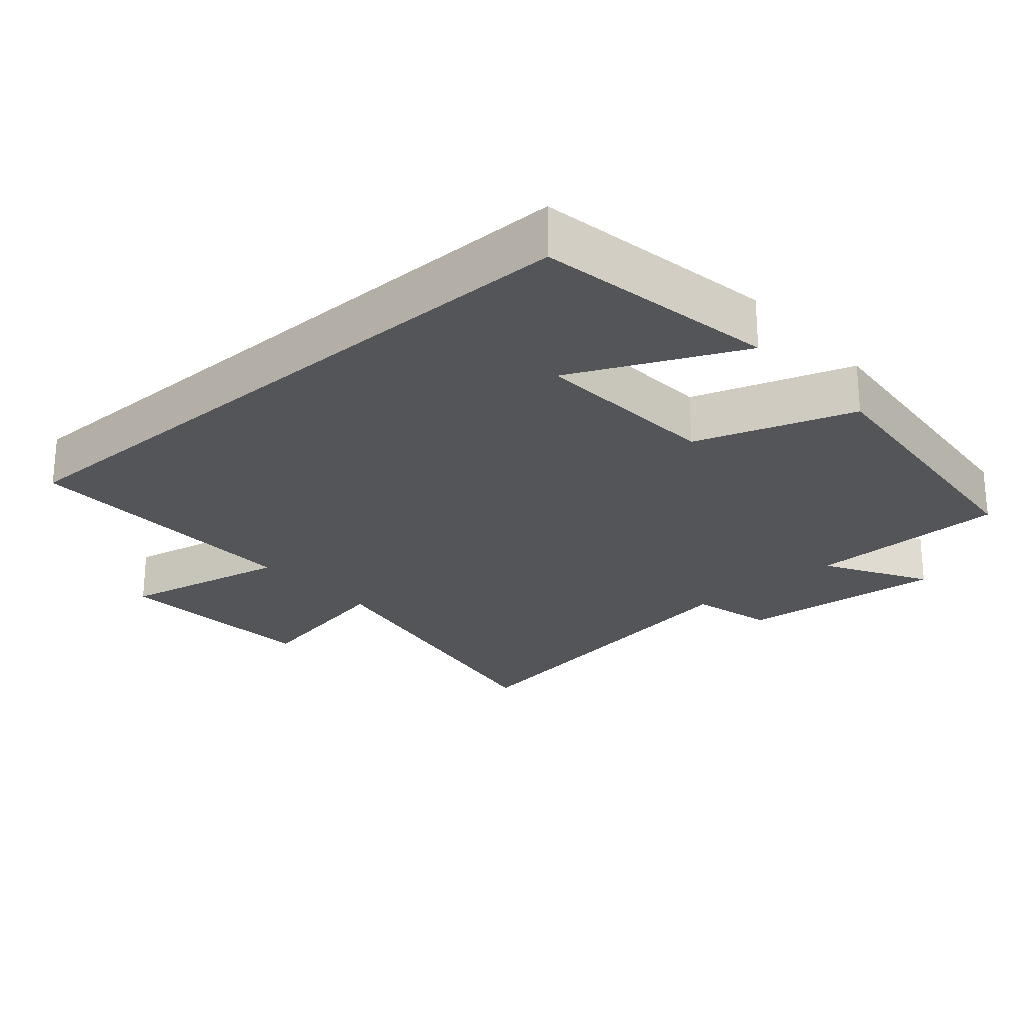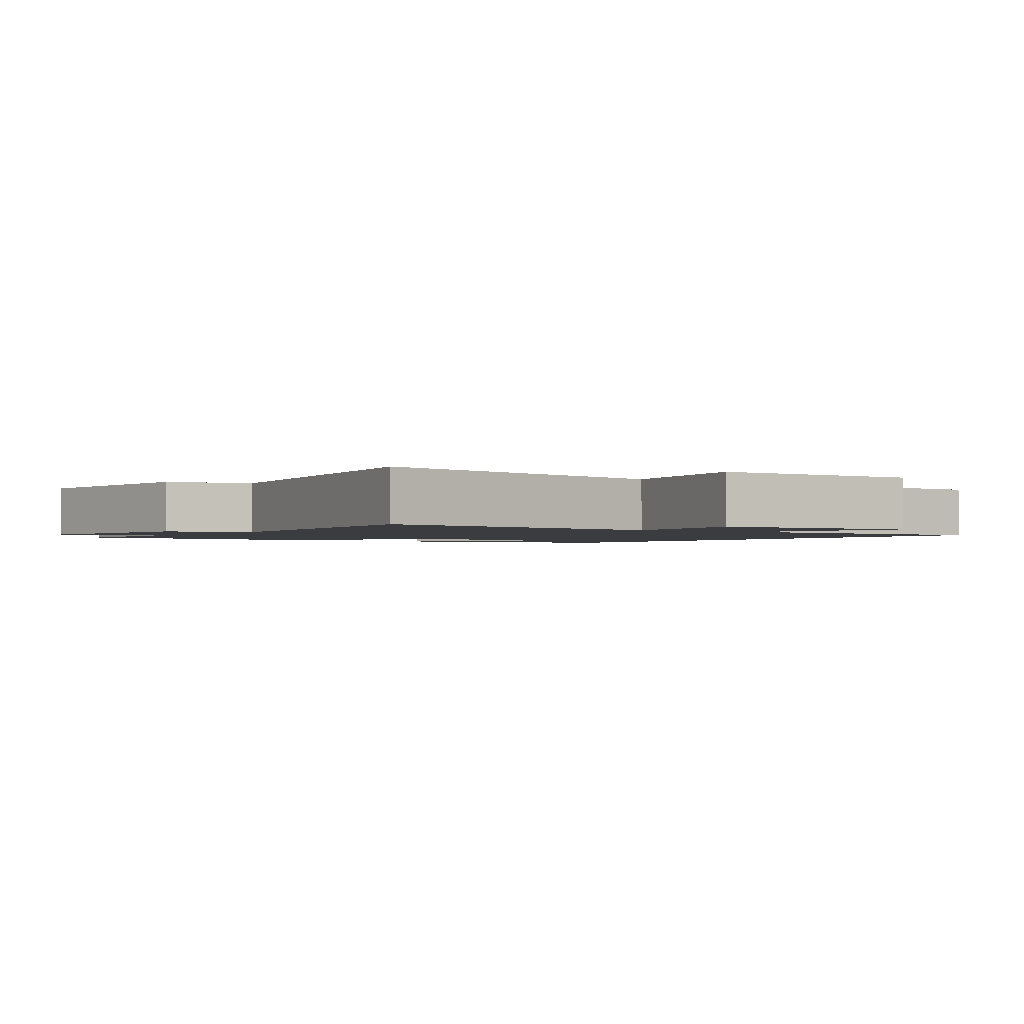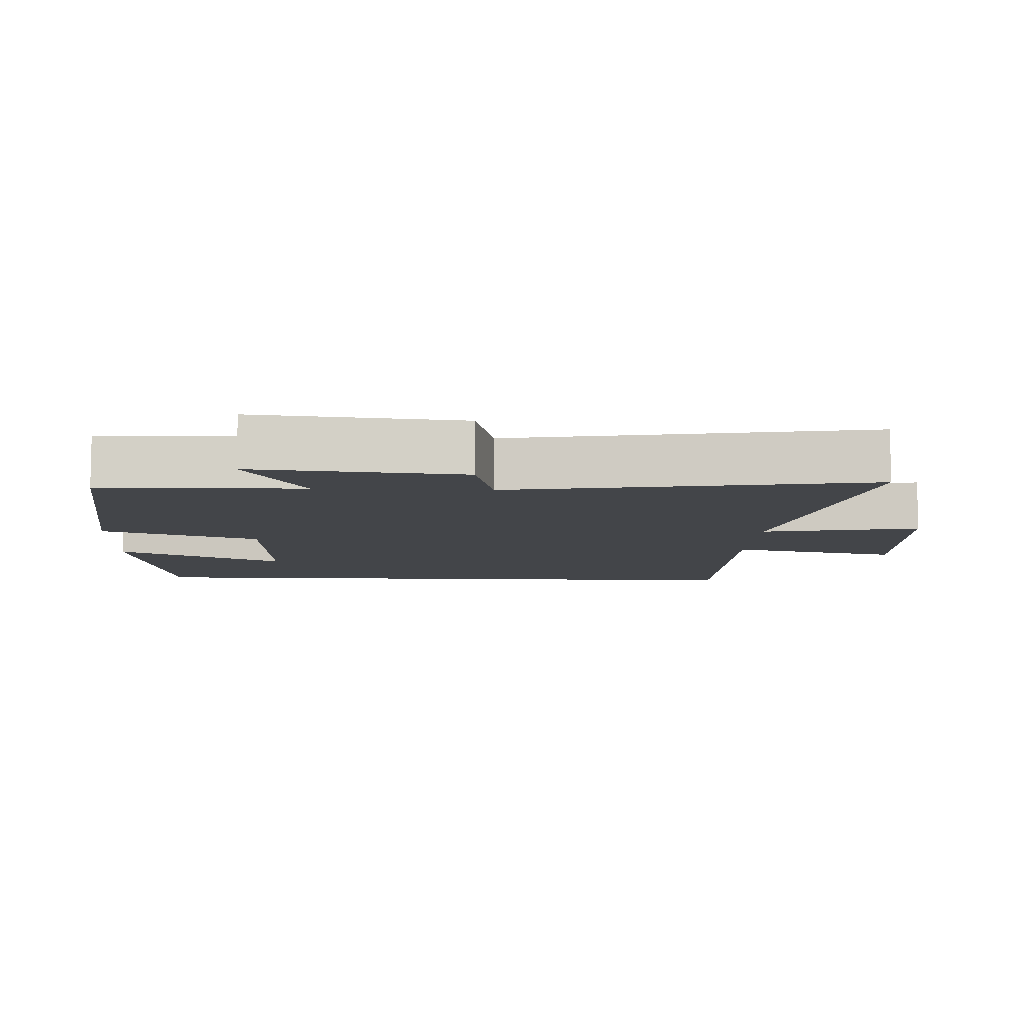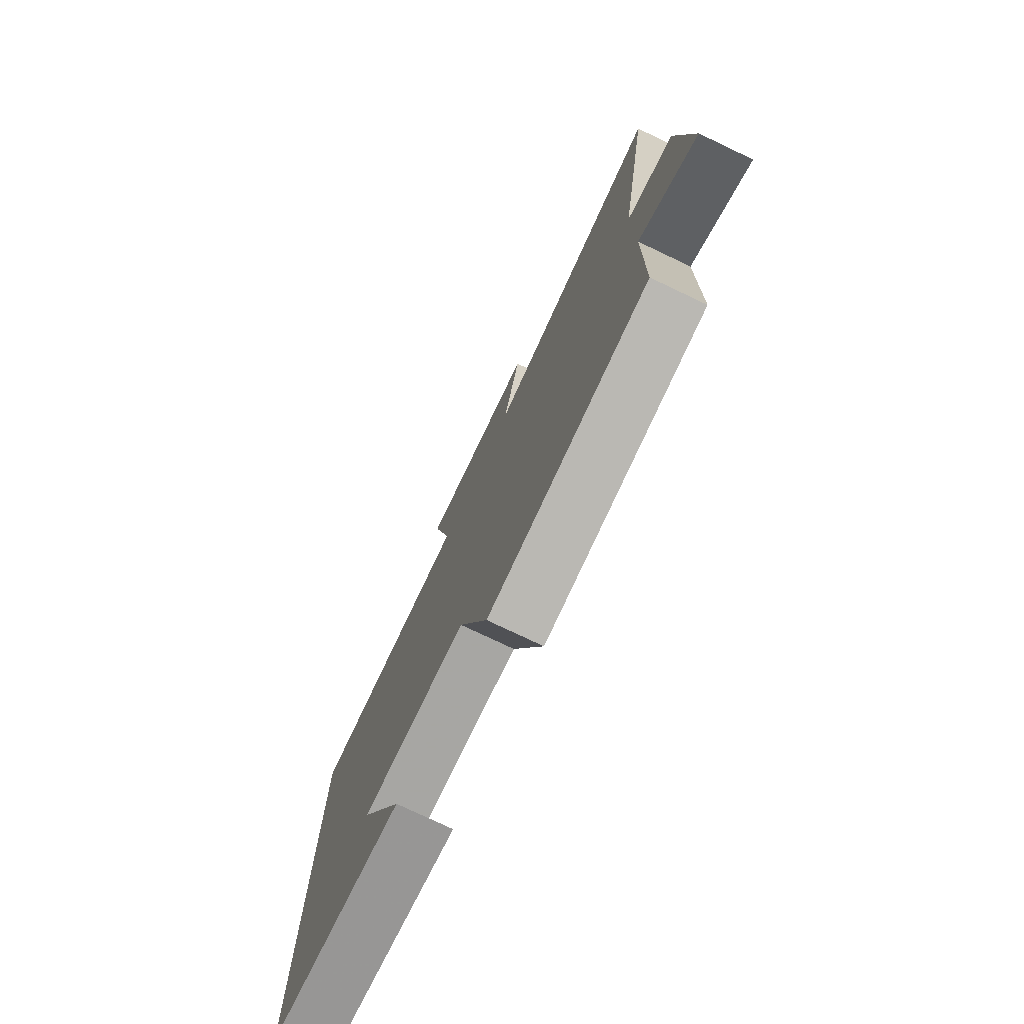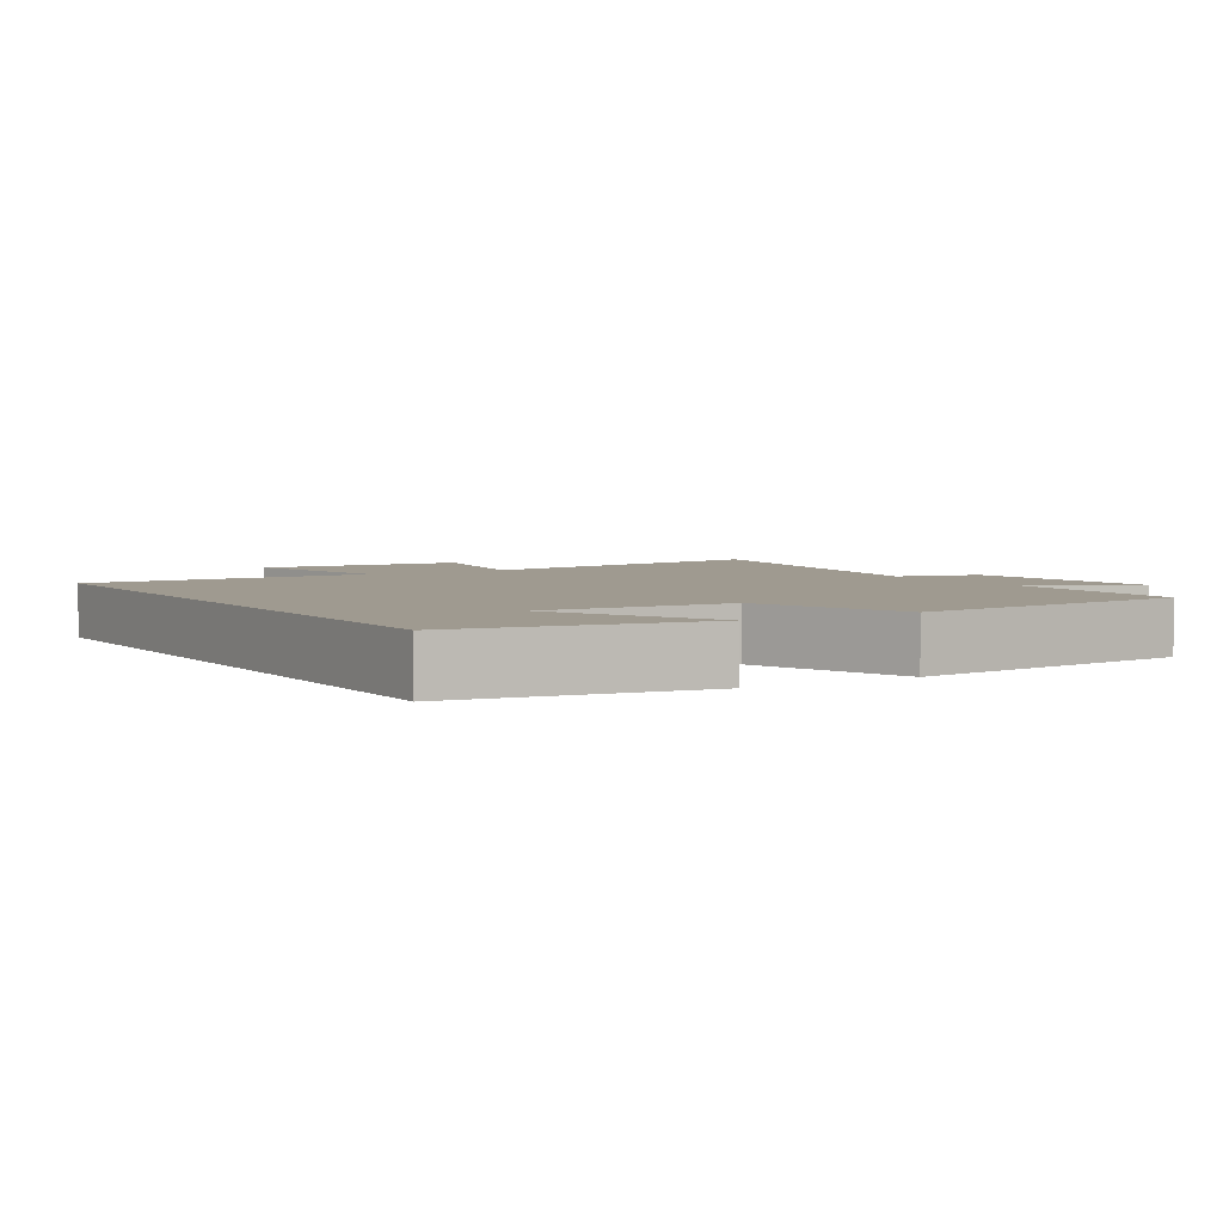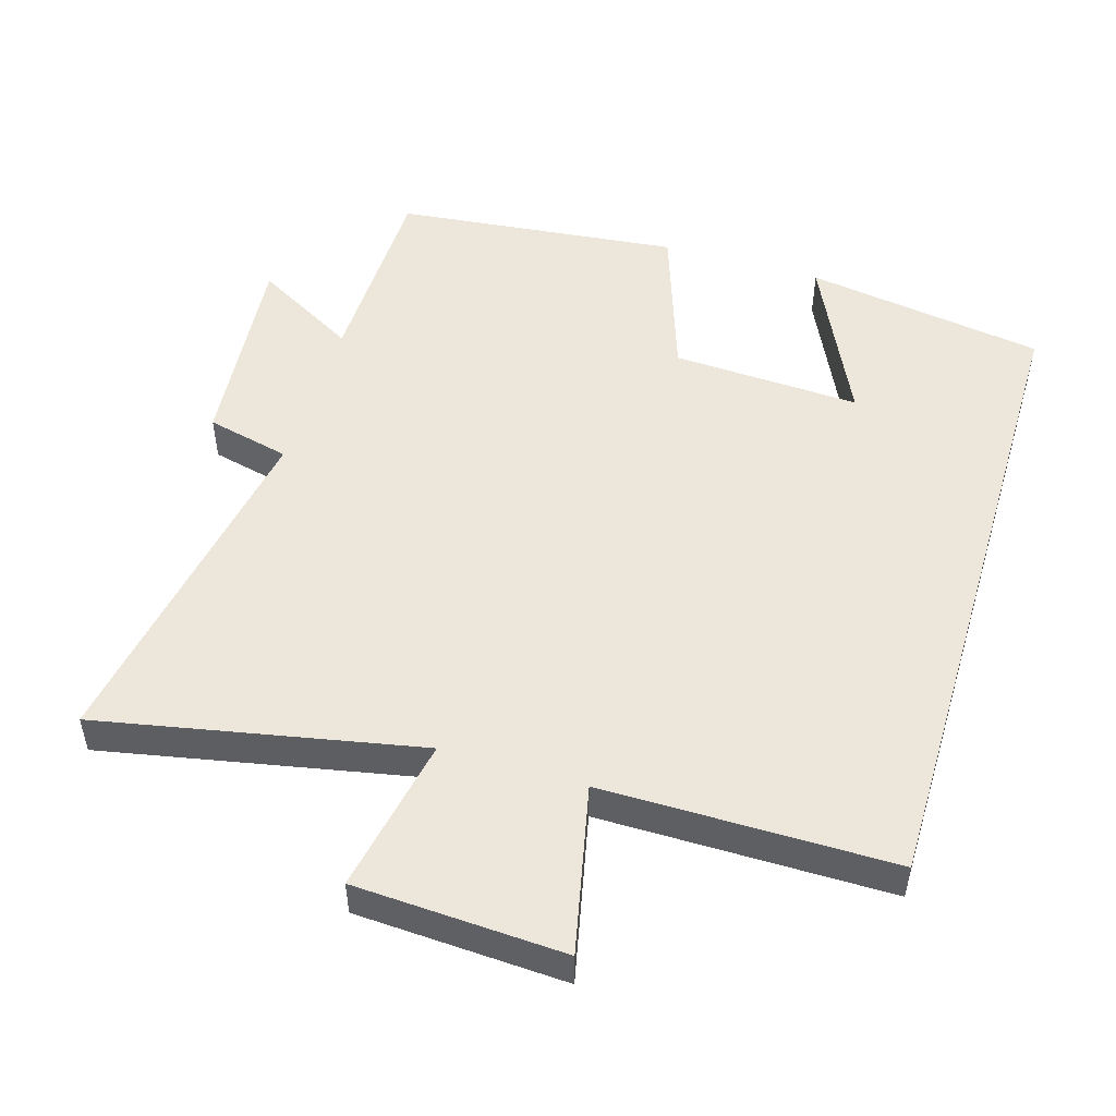
<metadata>
{"format":"obj","ext":"obj","renderer":"f3d","projection":"perspective","resolution":1024,"background":"white","views":[{"elev":-24.5,"azim":131.5,"up":"+Y"},{"elev":-1.7,"azim":-35.3,"up":"+Y"},{"elev":-8.6,"azim":-92.7,"up":"+Y"},{"elev":-76.9,"azim":-115.4,"up":"+Z"},{"elev":3.9,"azim":148.4,"up":"+Y"},{"elev":50.6,"azim":16.7,"up":"+Y"}]}
</metadata>
<code>
v -0.495 0.07 -0.457
v -0.5 0.07 -0.167
v -0.649 0.07 -0.252
v -0.621 0.07 0.048
v -0.5 0.07 0.077
v -0.588 0.07 0.591
v -0.125 0.07 0.5
v -0.169 0.07 0.726
v 0.133 0.07 0.742
v 0.081 0.07 0.5
v 0.5 0.07 0.501
v 0.5 0.07 -0.444
v 0.153 0.07 -0.5
v 0.266 0.07 -0.259
v -0.006 0.07 -0.273
v -0.083 0.07 -0.5
v -0.495 0 -0.457
v -0.5 0 -0.167
v -0.649 0 -0.252
v -0.621 0 0.048
v -0.5 0 0.077
v -0.588 0 0.591
v -0.125 0 0.5
v -0.169 0 0.726
v 0.133 0 0.742
v 0.081 0 0.5
v 0.5 0 0.501
v 0.5 0 -0.444
v 0.153 0 -0.5
v 0.266 0 -0.259
v -0.006 0 -0.273
v -0.083 0 -0.5
f 15 16 1 2
f 14 15 2
f 12 13 14
f 10 11 12 14
f 10 14 2
f 7 8 9 10
f 7 10 2 3
f 5 6 7
f 5 7 3
f 3 4 5
f 18 17 32 31
f 18 31 30
f 30 29 28
f 30 28 27 26
f 18 30 26
f 26 25 24 23
f 19 18 26 23
f 23 22 21
f 19 23 21
f 21 20 19
f 1 17 18 2
f 2 18 19 3
f 3 19 20 4
f 4 20 21 5
f 5 21 22 6
f 6 22 23 7
f 7 23 24 8
f 8 24 25 9
f 9 25 26 10
f 10 26 27 11
f 11 27 28 12
f 12 28 29 13
f 13 29 30 14
f 14 30 31 15
f 15 31 32 16
f 16 32 17 1

</code>
